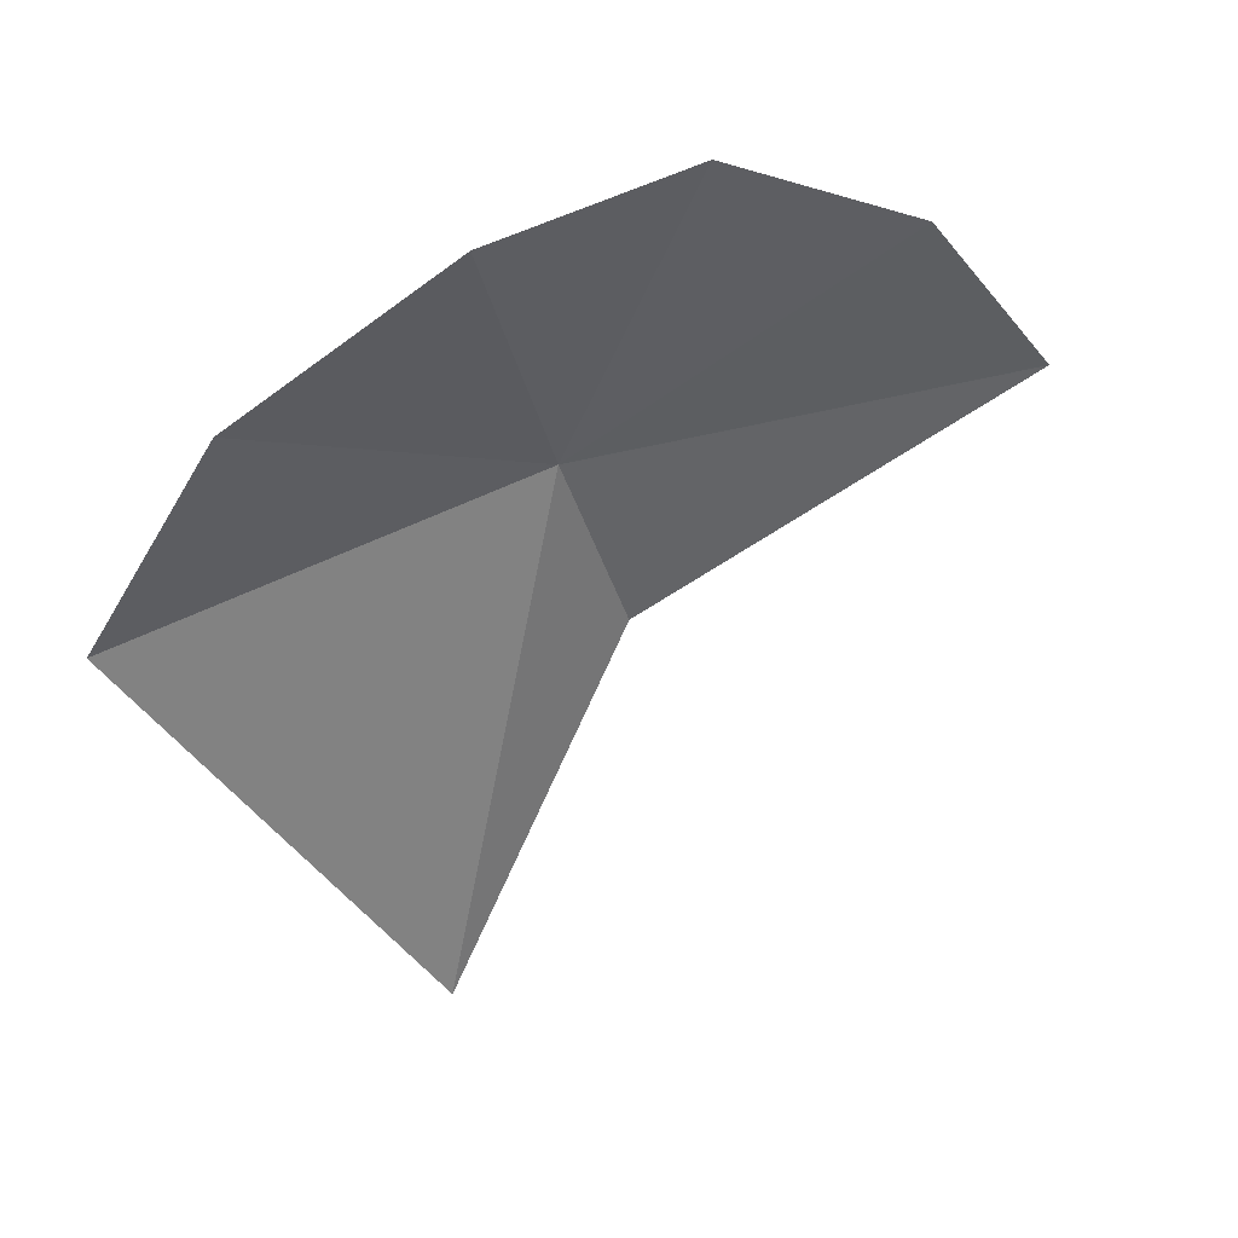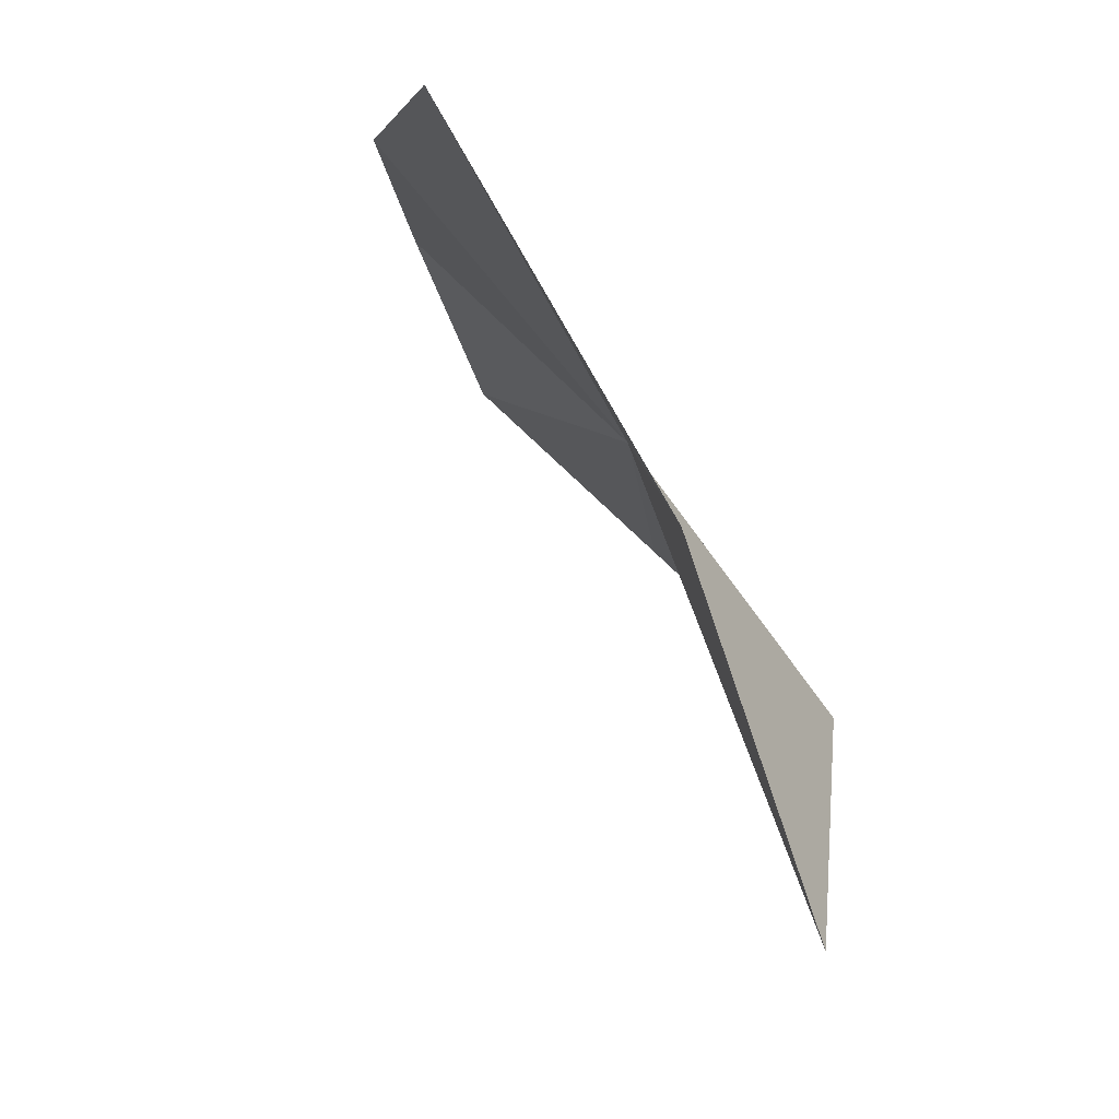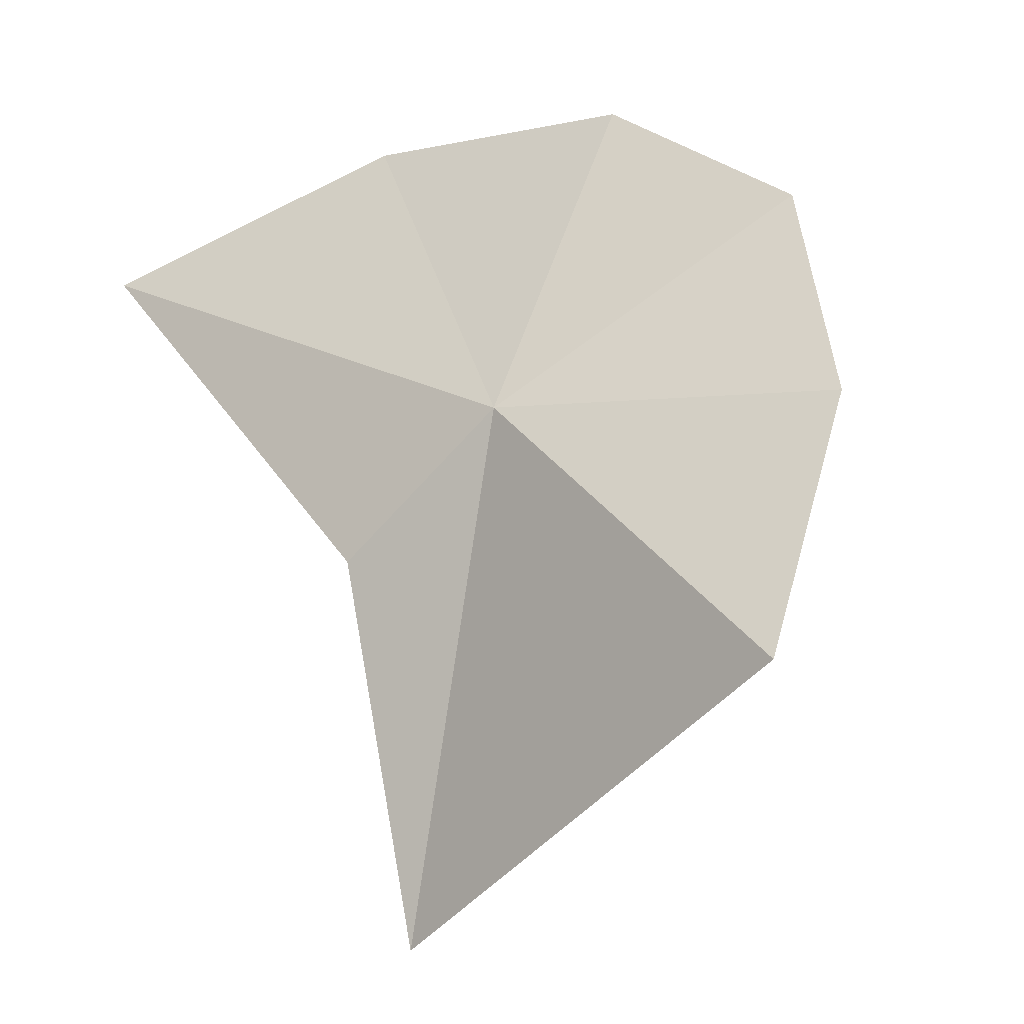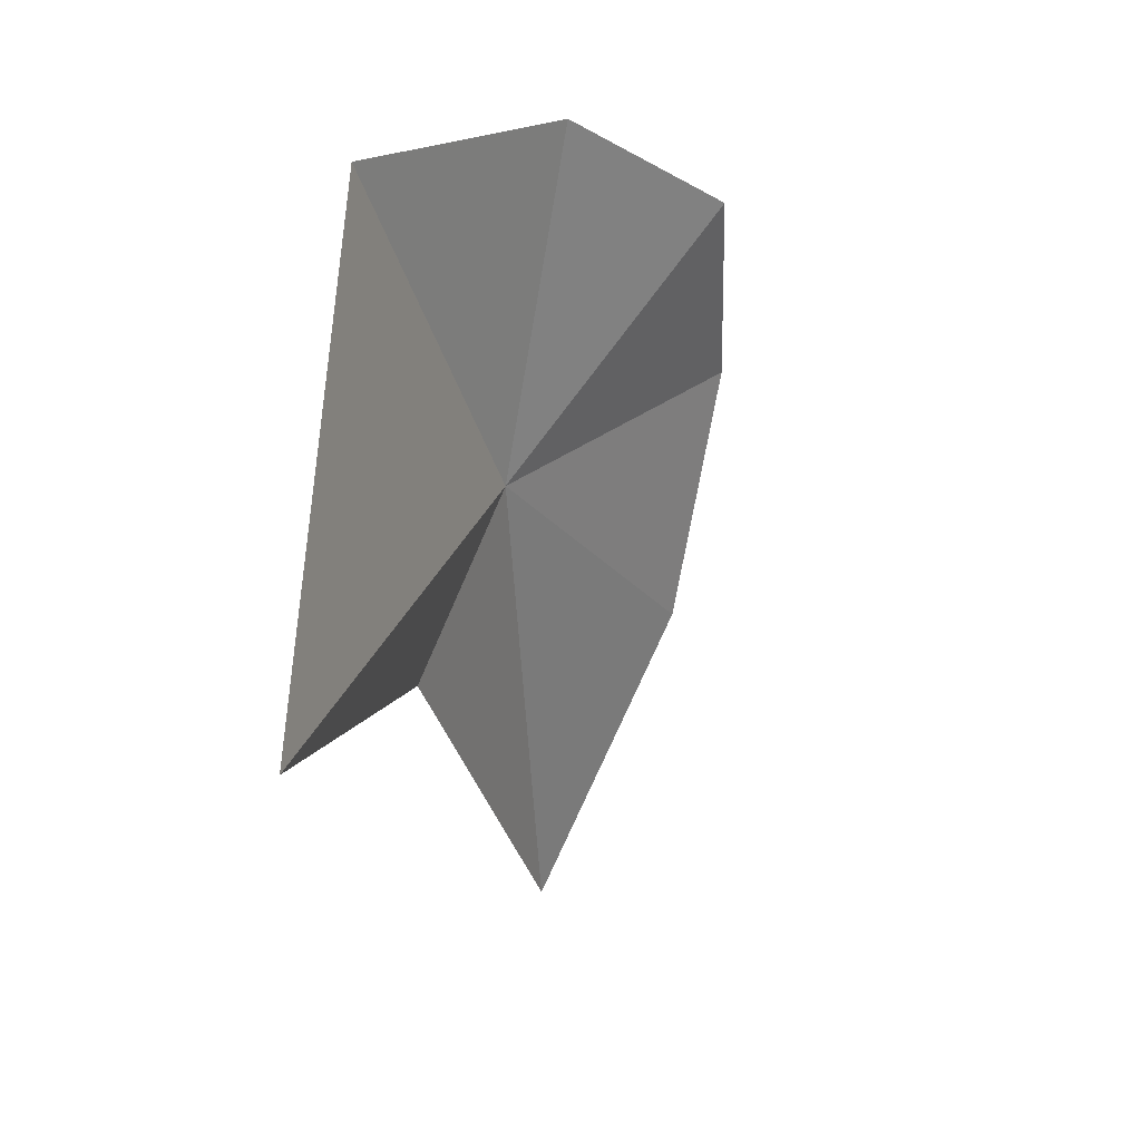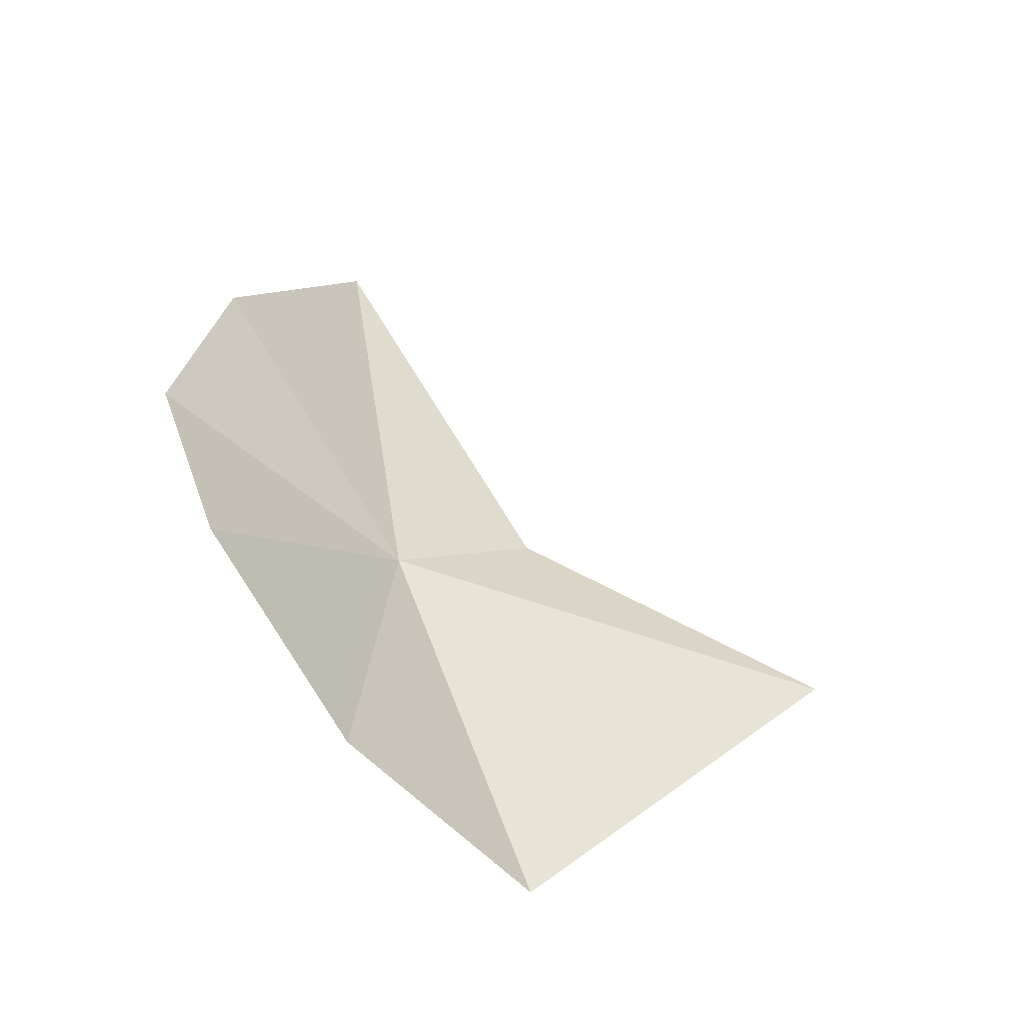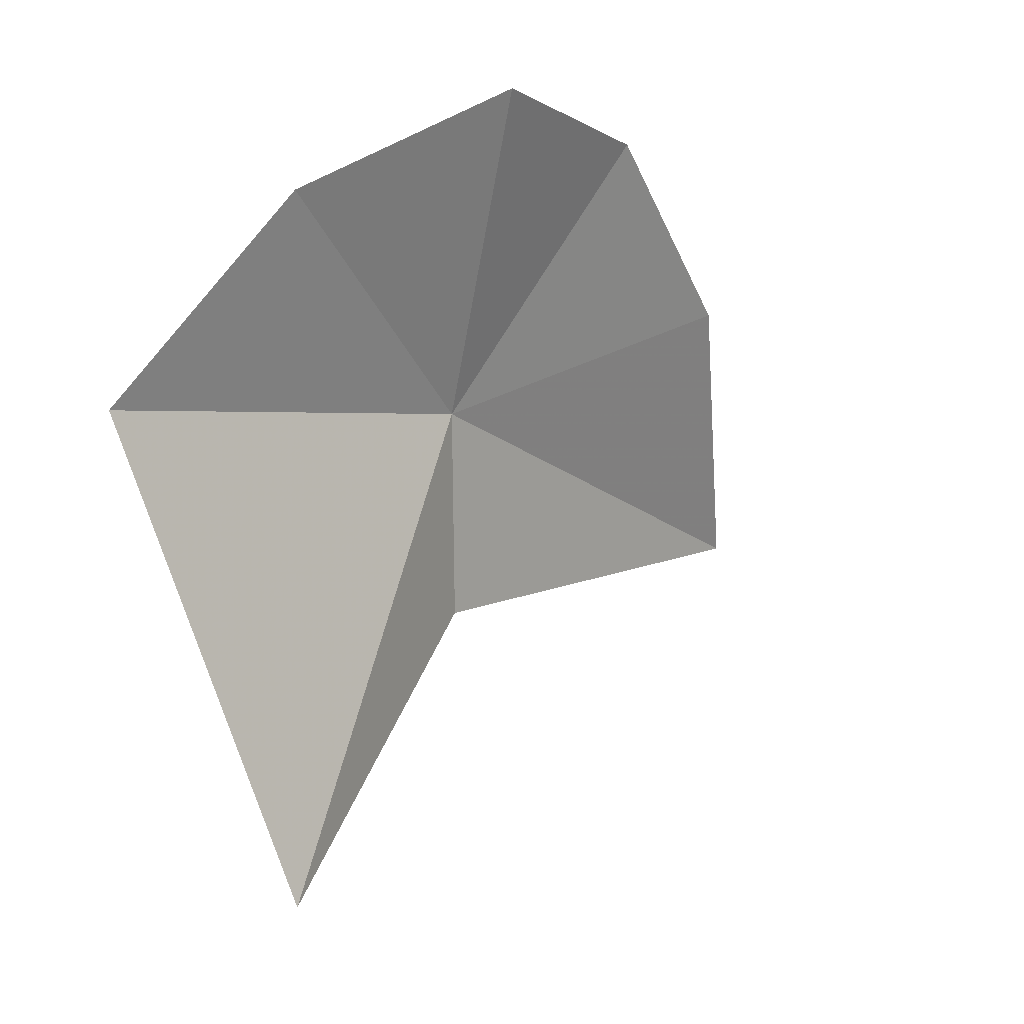
<metadata>
{"format":"obj","ext":"obj","renderer":"f3d","projection":"perspective","resolution":1024,"background":"white","views":[{"elev":11.1,"azim":-99.0,"up":"+Y"},{"elev":-26.0,"azim":40.0,"up":"+Y"},{"elev":16.7,"azim":148.7,"up":"+Y"},{"elev":-60.4,"azim":-156.0,"up":"+Y"},{"elev":-26.1,"azim":-95.7,"up":"+Z"},{"elev":-28.3,"azim":-122.6,"up":"+Y"}]}
</metadata>
<code>
v 64.04 49.37 36.51
v 63.2 46.65 29.06
v 66.76 39.76 34.99
v 60.39 50.39 31.04
v 66.34 46.37 38.03
v 67.47 50.44 45.63
v 63.13 53.2 42.3
v 60.34 54.28 38.26
v 58.83 53.11 34.59
f 1 3 2
f 1 2 4
f 1 6 5
f 1 7 6
f 1 9 8
f 1 8 7
f 1 4 9
f 1 5 3

</code>
